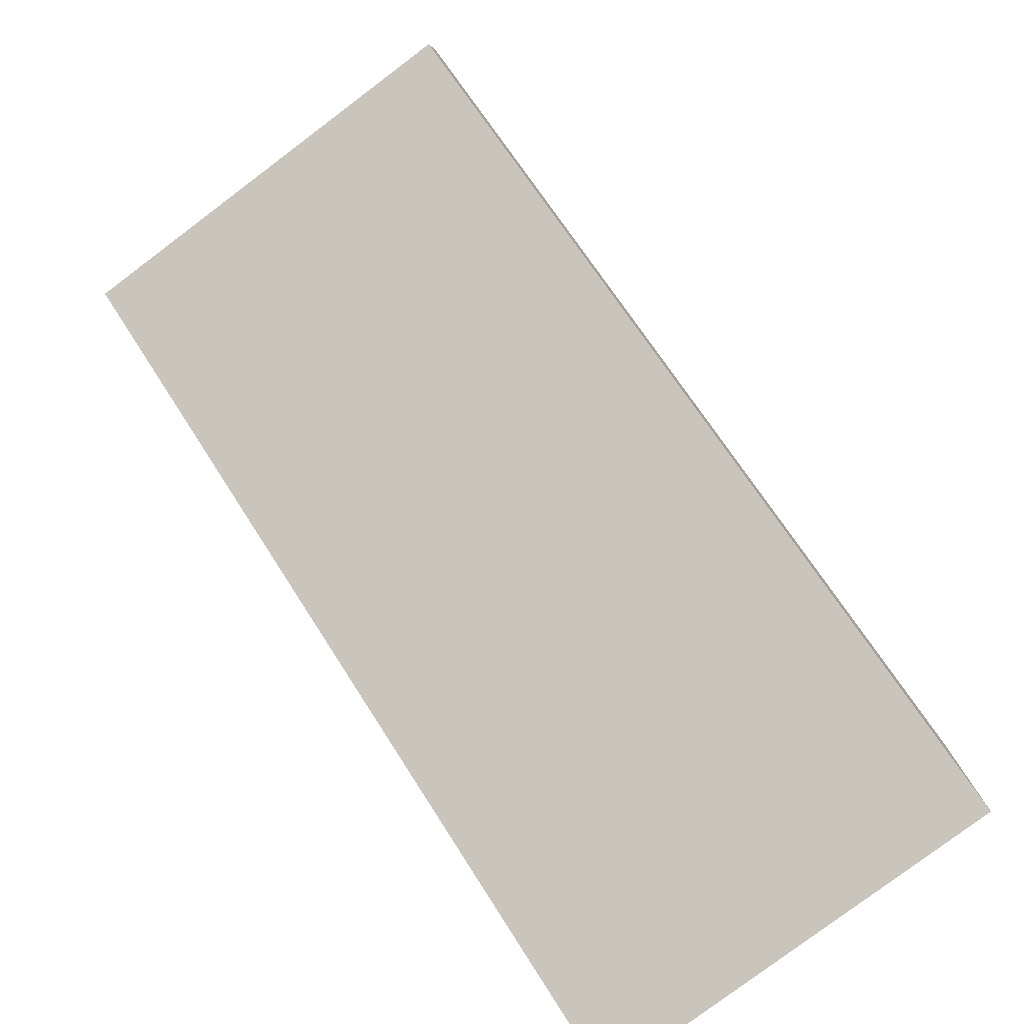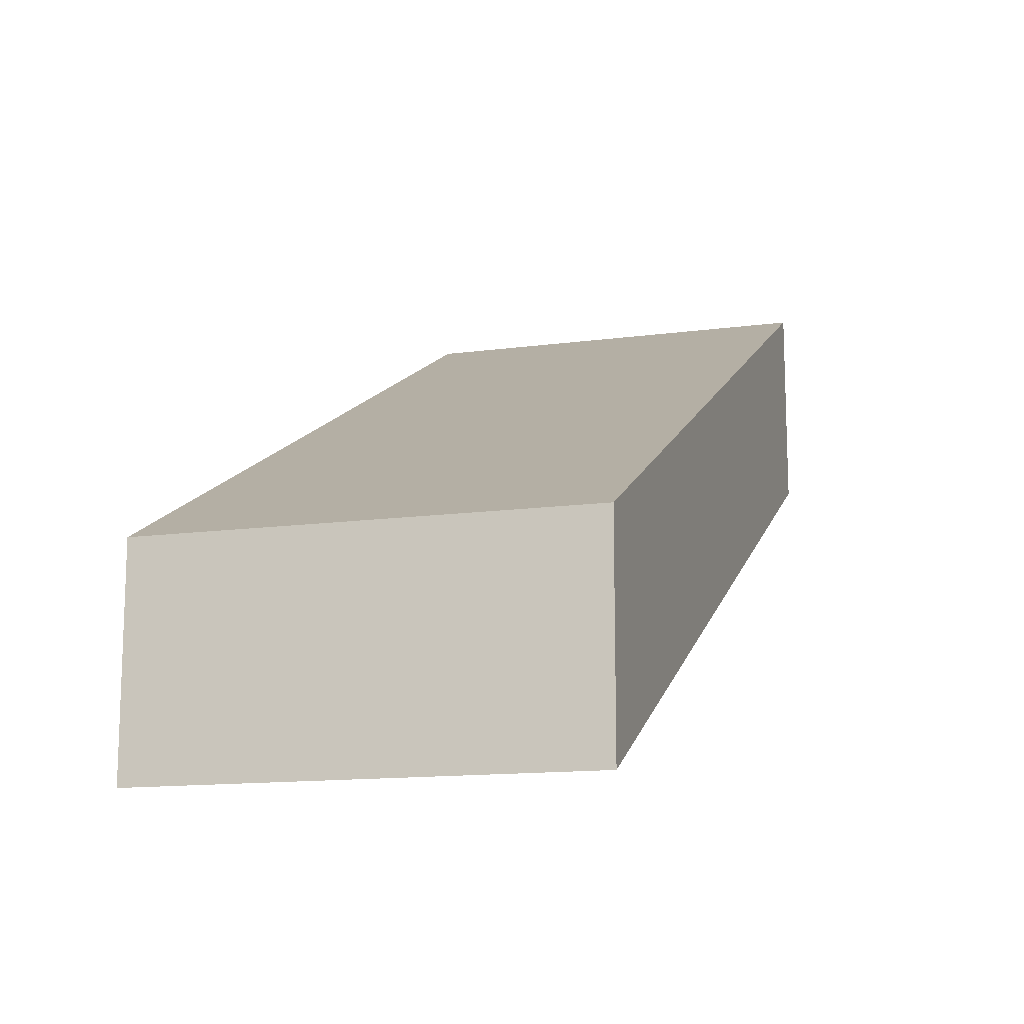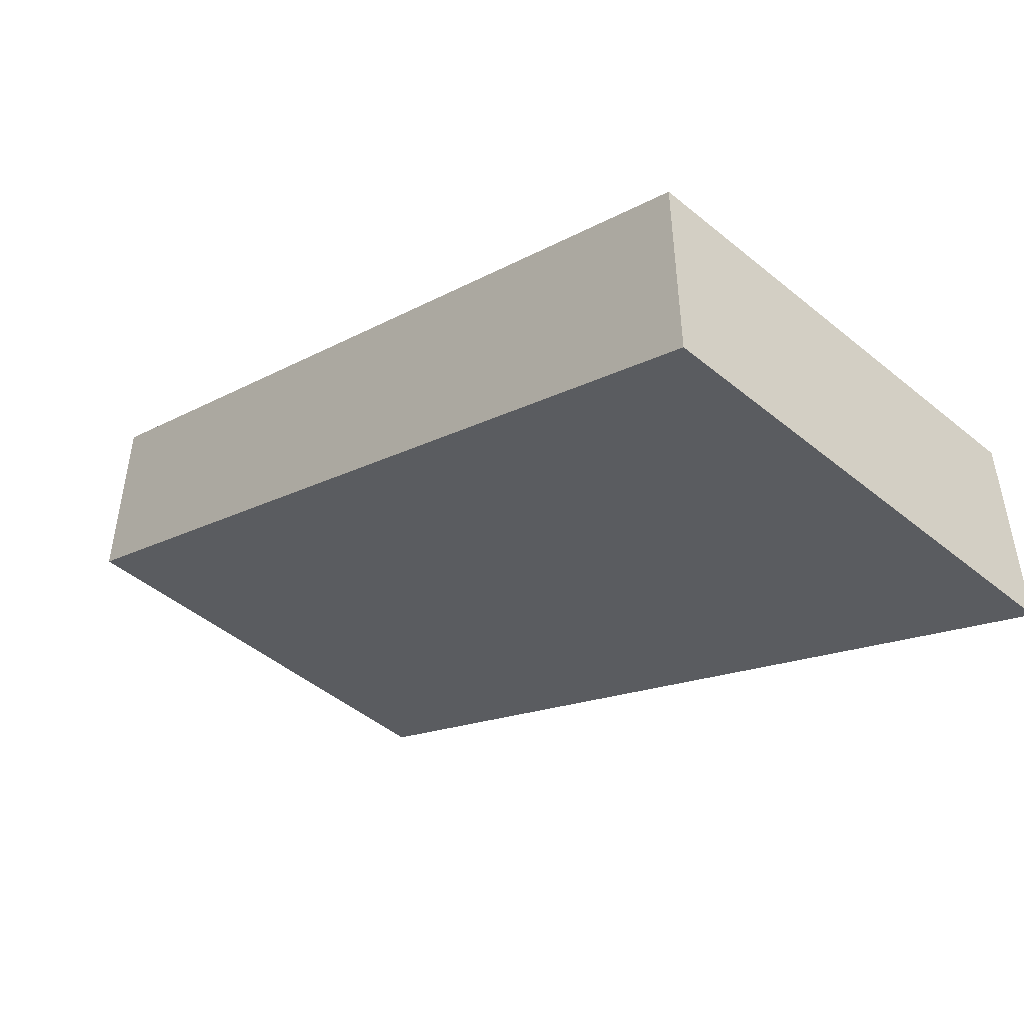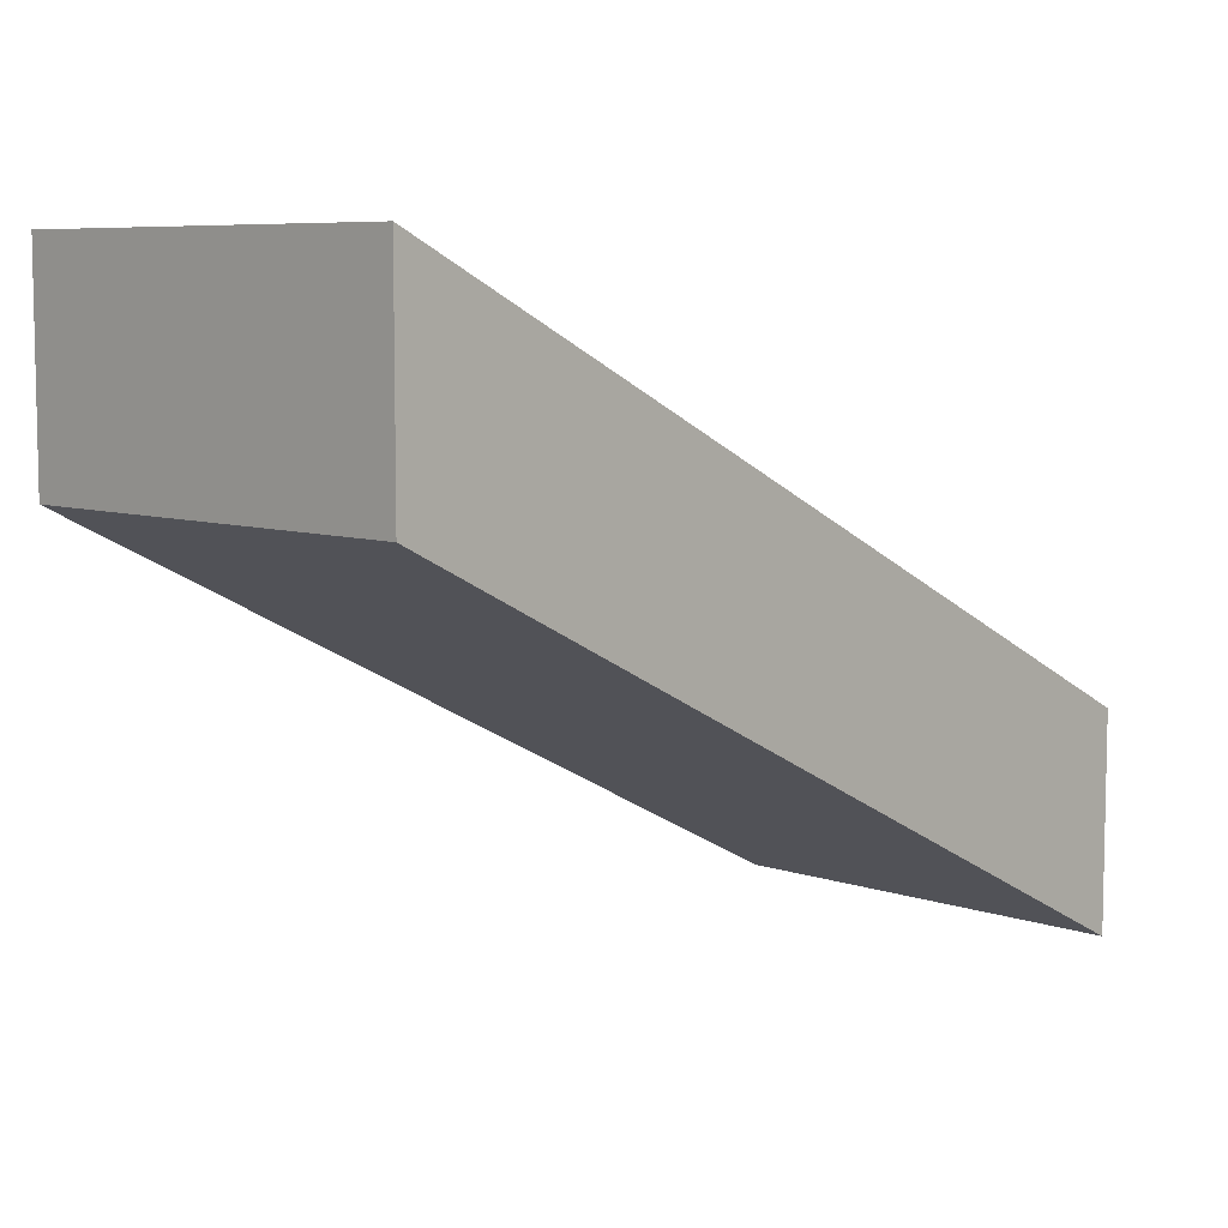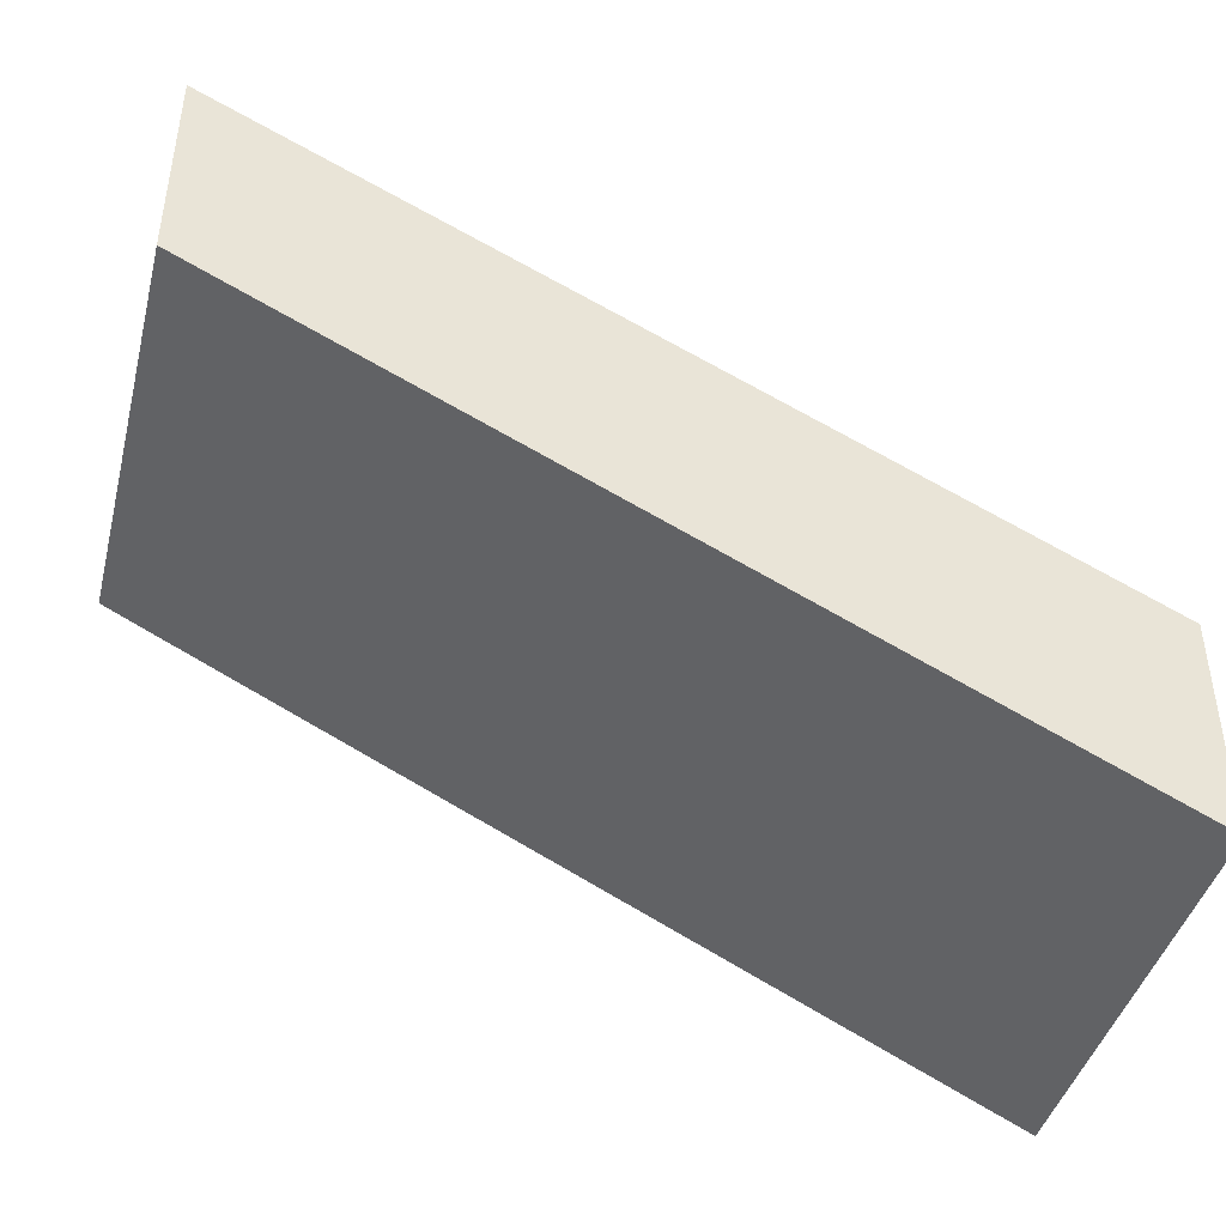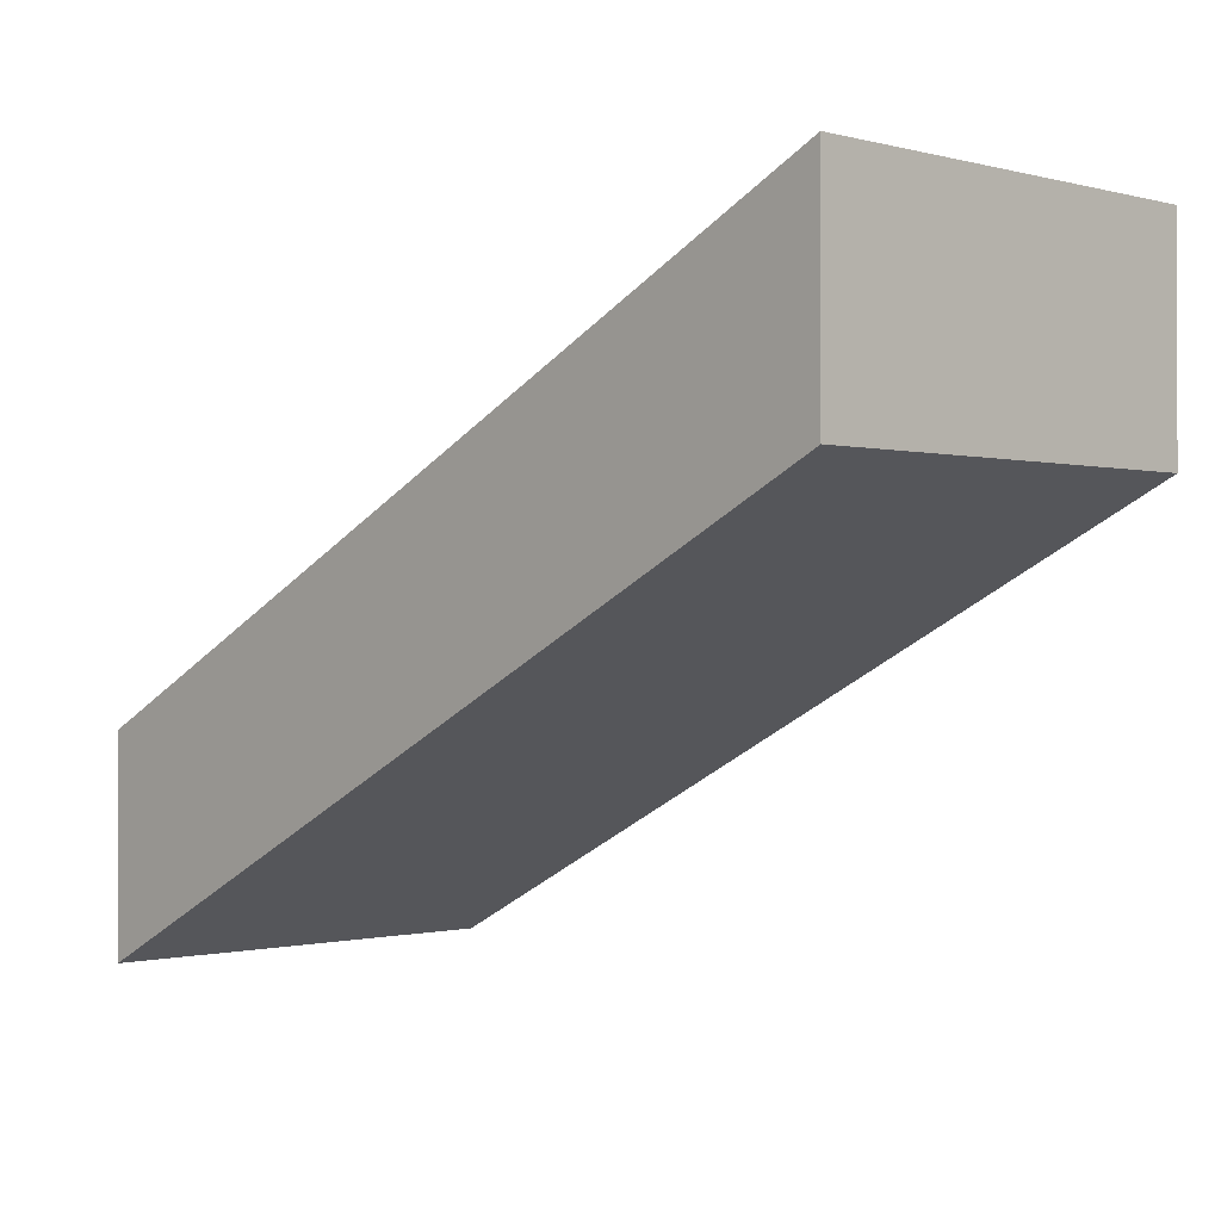
<metadata>
{"format":"obj","ext":"obj","renderer":"f3d","projection":"perspective","resolution":1024,"background":"white","views":[{"elev":-79.7,"azim":-53.1,"up":"+Y"},{"elev":-13.7,"azim":106.8,"up":"+Y"},{"elev":-48.0,"azim":47.4,"up":"+Y"},{"elev":7.3,"azim":-45.6,"up":"+Y"},{"elev":-43.0,"azim":-14.3,"up":"+Y"},{"elev":-0.8,"azim":-134.0,"up":"+Y"}]}
</metadata>
<code>
g pb_Mesh573002
v 0 4 0
v 7.153e-07 4 -2.384e-07
v 0 4 -4
v 7.153e-07 4 -2.384e-07
v 4.768e-07 4 -4
v 0 4 -4
v 8 -2 -4
v 8 -2 -4
v 8 -2 -7.153e-07
v 8 -2 -4
v 8 -2 2.384e-07
v 8 -2 -7.153e-07
v 8 0 0
v 4 0 0
v 4 2 0
v 7.153e-07 2 -2.384e-07
v 7.153e-07 2 -2.384e-07
v 0 4 0
v 0 4 0
v 7.153e-07 2 -2.384e-07
v 7.153e-07 4 -2.384e-07
v 4 0 0
v 4.768e-07 2 -4
v 7.153e-07 2 -2.384e-07
v 4 0 -4
v 7.153e-07 2 -2.384e-07
v 4.768e-07 4 -4
v 7.153e-07 4 -2.384e-07
v 4.768e-07 2 -4
v 4.768e-07 2 -4
v 4 0 -4
v 4 2 -4
v 8 0 -4
v 4.768e-07 4 -4
v 4.768e-07 2 -4
v 0 4 -4
v 0 4 -4
v 4.768e-07 2 -4
v 4 2 -4
v 4 2 -4
v 8 0 -4
v 4 2 0
v 8 0 0
v 0 4 -4
v 0 4 0
v 4 0 -4
v 8 -2 -4
v 4 0 -4
v 8 -2 -4
v 8 -2 -4
v 8 0 0
v 8 0 -4
v 8 -2 -7.153e-07
v 8 -2 -4
v 8 -2 -4
v 8 -2 2.384e-07
v 8 0 0
v 8 -2 2.384e-07
v 8 0 0
v 8 -2 -7.153e-07
v 8 -2 2.384e-07
g pb_Mesh573002_0
f 3 2 1
f 6 5 4
f 9 8 7
f 12 11 10
f 15 14 13
f 16 14 15
f 18 17 15
f 21 20 19
f 24 23 22
f 23 25 22
f 28 27 26
f 27 29 26
f 32 31 30
f 33 31 32
f 36 35 34
f 39 38 37
f 42 41 40
f 42 43 41
f 45 40 44
f 45 42 40
f 47 46 33
f 50 49 48
f 53 52 51
f 53 54 52
f 55 22 25
f 55 56 22
f 58 57 14
f 61 60 59

</code>
